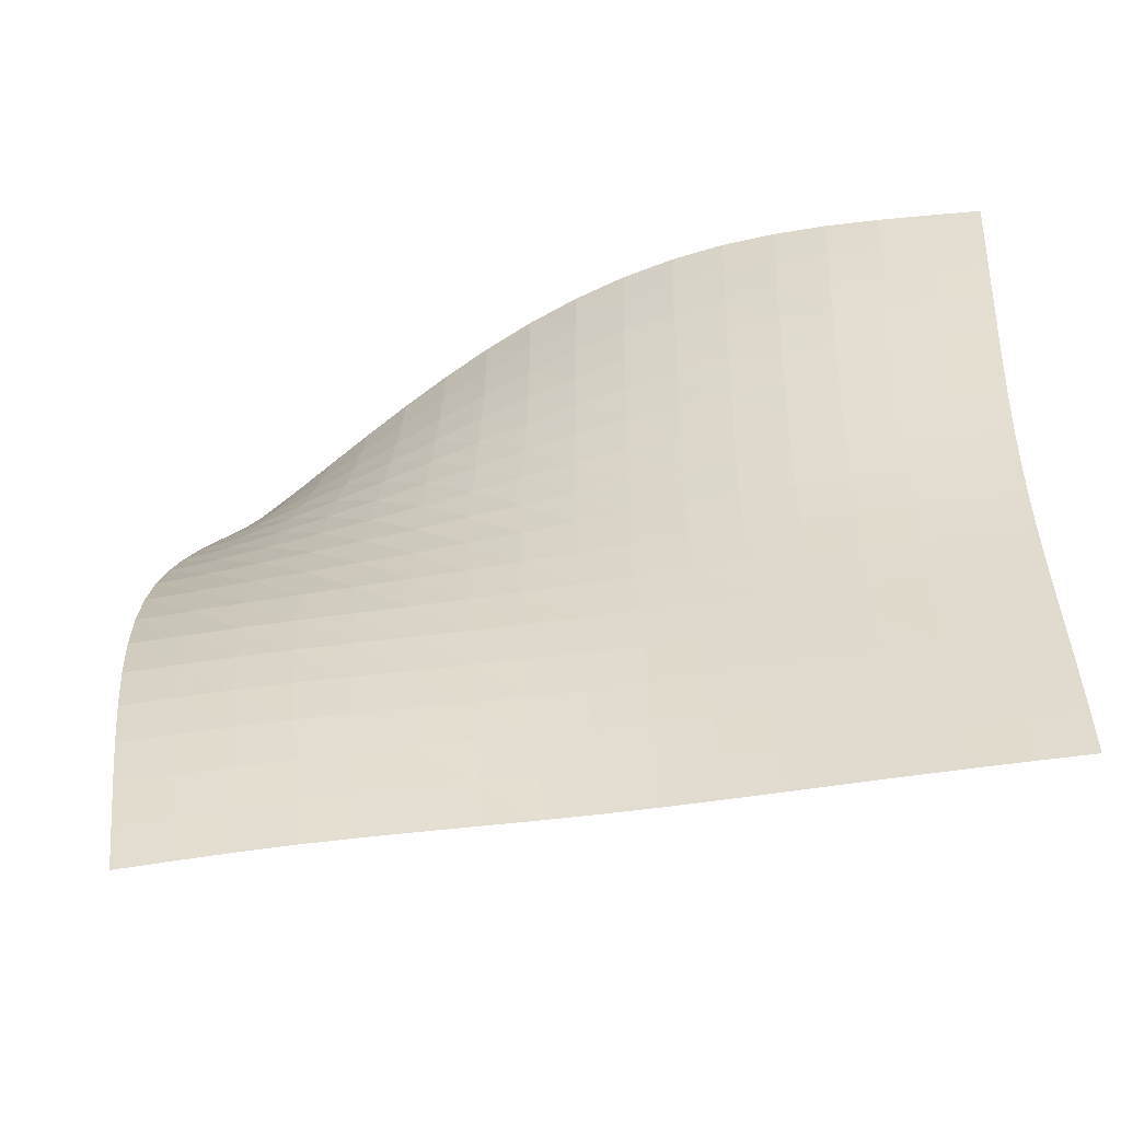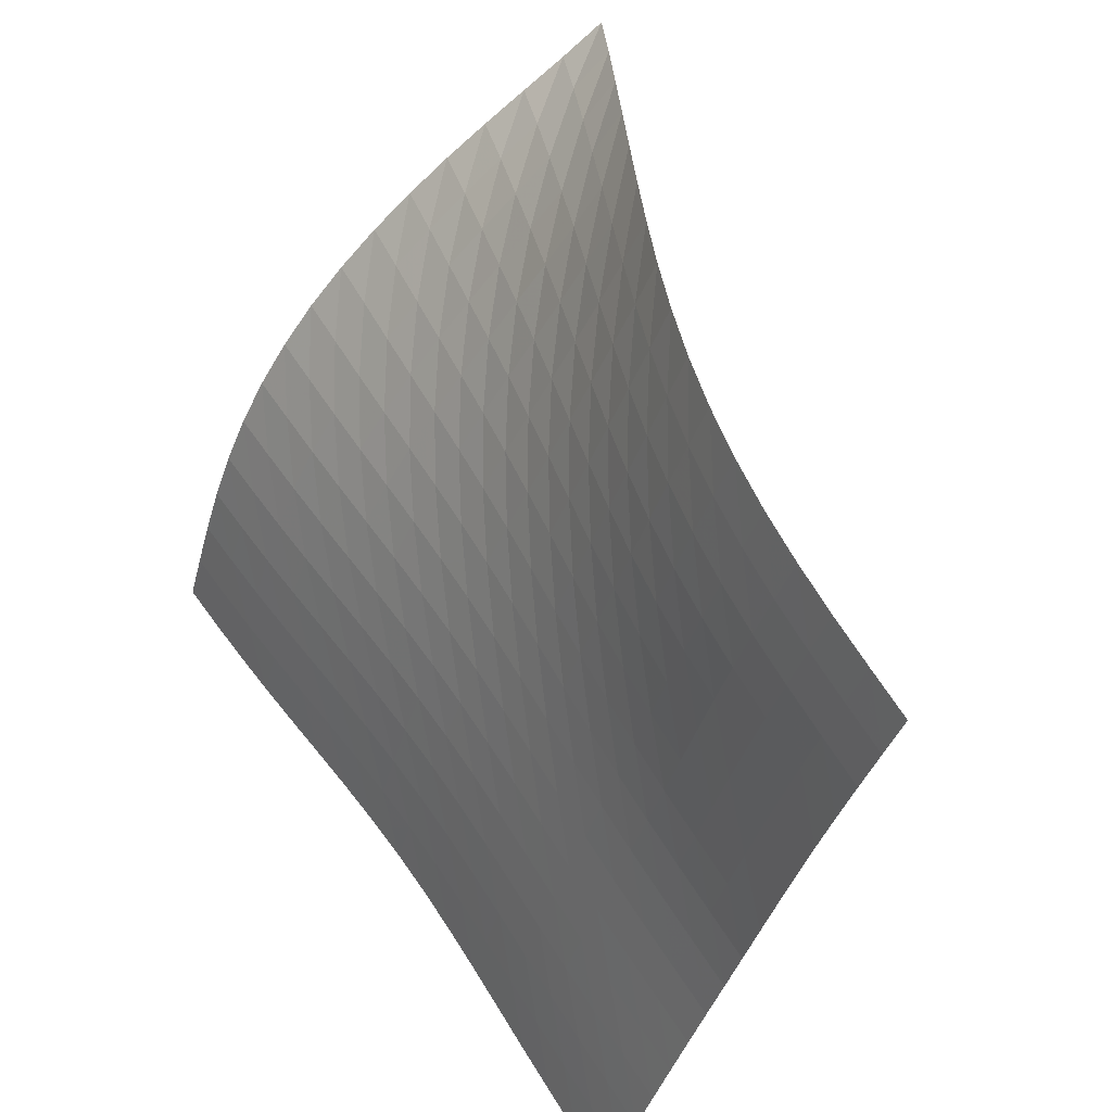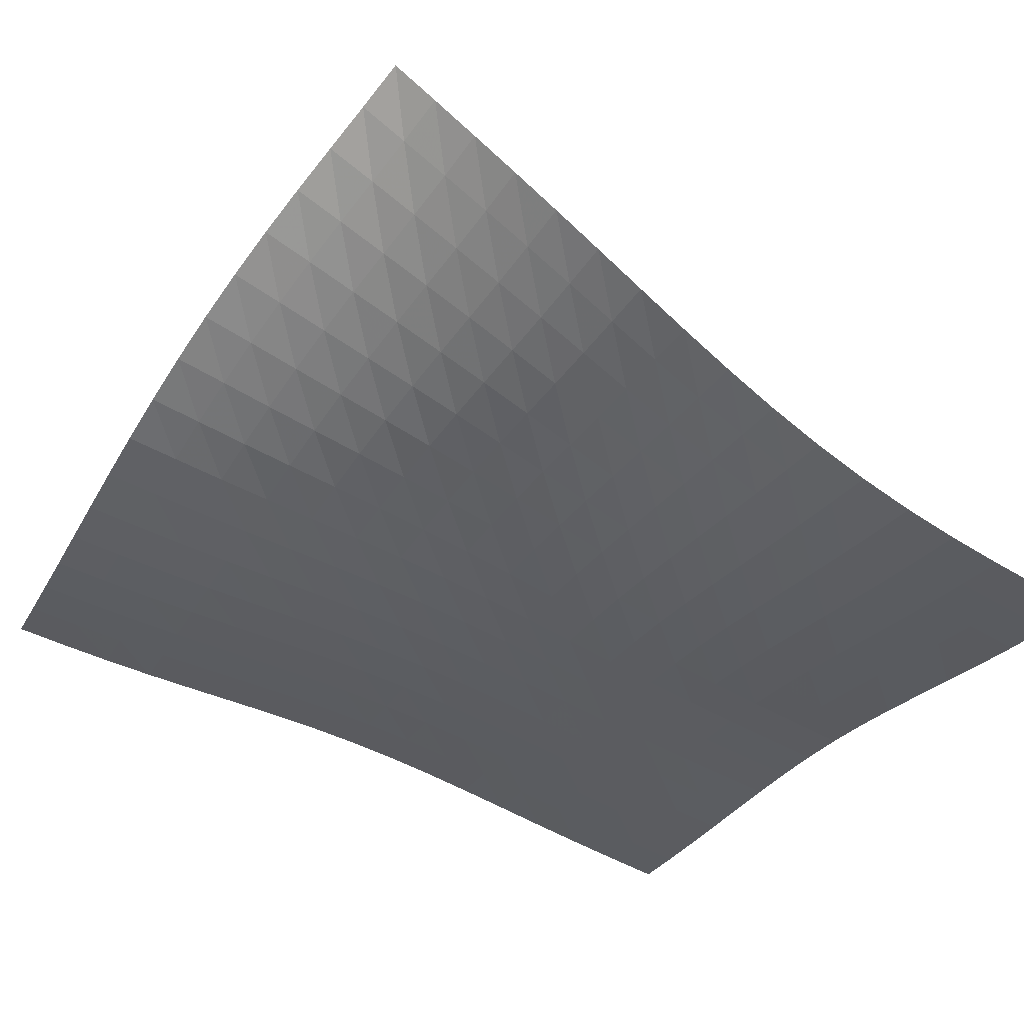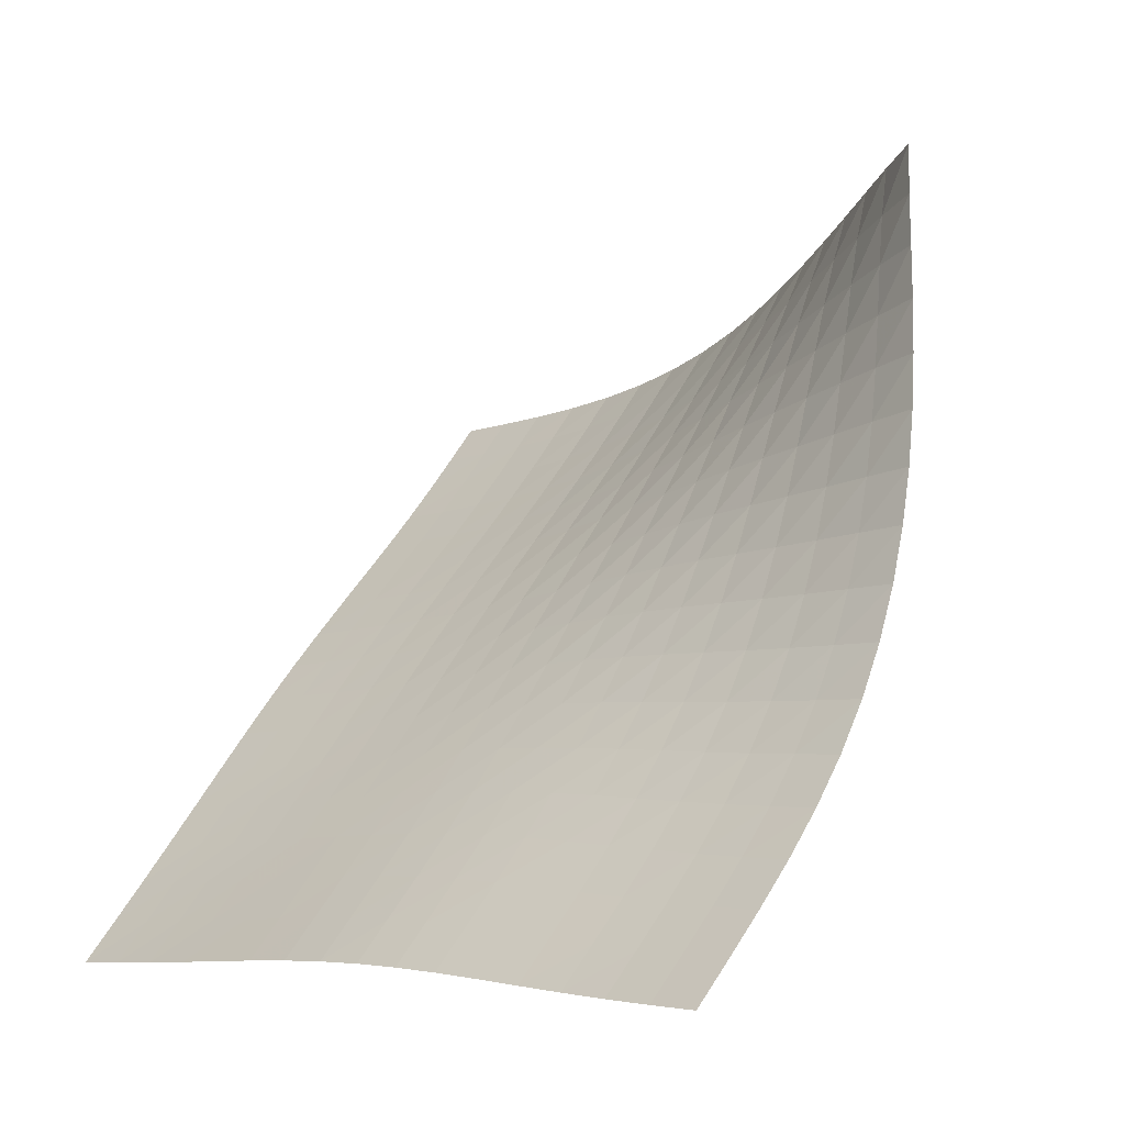
<metadata>
{"format":"obj","ext":"obj","renderer":"f3d","projection":"perspective","resolution":1024,"background":"white","views":[{"elev":-29.3,"azim":-16.3,"up":"+Z"},{"elev":65.3,"azim":35.2,"up":"+Z"},{"elev":-5.3,"azim":-24.9,"up":"+Y"},{"elev":26.0,"azim":-145.4,"up":"+Y"}]}
</metadata>
<code>
v -6.501 -0.0006201 6.501
v 3.561 -8.001 9.444
v -9.444 -8.001 -3.561
v 2.372 -12.46 -2.372
v -9.432 -7.679 -2.808
v -9.417 -7.345 -2.052
v -9.393 -6.989 -1.296
v -9.351 -6.599 -0.5478
v -9.282 -6.166 0.1839
v -9.18 -5.689 0.8911
v -9.04 -5.168 1.568
v -8.862 -4.613 2.21
v -8.645 -4.033 2.819
v -8.393 -3.44 3.398
v -8.11 -2.845 3.95
v -7.804 -2.256 4.481
v -7.48 -1.677 4.996
v -7.148 -1.109 5.499
v -6.816 -0.5497 5.996
v -5.996 -0.5497 6.816
v -5.499 -1.109 7.148
v -4.996 -1.677 7.48
v -4.481 -2.256 7.804
v -3.95 -2.845 8.11
v -3.398 -3.44 8.393
v -2.819 -4.033 8.645
v -2.21 -4.613 8.862
v -1.568 -5.168 9.04
v -0.8911 -5.689 9.18
v -0.1839 -6.166 9.282
v 0.5478 -6.599 9.351
v 1.296 -6.989 9.393
v 2.052 -7.345 9.417
v 2.808 -7.679 9.432
v 3.457 -8.275 8.691
v 3.356 -8.538 7.939
v 3.26 -8.787 7.187
v 3.172 -9.021 6.436
v 3.091 -9.248 5.688
v 3.016 -9.477 4.943
v 2.944 -9.716 4.203
v 2.875 -9.973 3.47
v 2.808 -10.25 2.743
v 2.741 -10.55 2.021
v 2.676 -10.86 1.3
v 2.613 -11.18 0.5772
v 2.552 -11.51 -0.1501
v 2.492 -11.83 -0.8841
v 2.432 -12.15 -1.625
v 1.625 -12.15 -2.432
v 0.8841 -11.83 -2.492
v 0.1501 -11.51 -2.552
v -0.5772 -11.18 -2.613
v -1.3 -10.86 -2.676
v -2.021 -10.55 -2.741
v -2.743 -10.25 -2.808
v -3.47 -9.973 -2.875
v -4.203 -9.716 -2.944
v -4.943 -9.477 -3.016
v -5.688 -9.248 -3.091
v -6.436 -9.021 -3.172
v -7.187 -8.787 -3.26
v -7.939 -8.538 -3.356
v -8.691 -8.275 -3.457
v -6.259 -1.071 6.259
v -6.549 -1.603 5.719
v -6.847 -2.142 5.179
v -7.141 -2.692 4.635
v -7.424 -3.251 4.08
v -7.686 -3.817 3.51
v -7.923 -4.383 2.92
v -8.128 -4.94 2.305
v -8.299 -5.477 1.661
v -8.433 -5.984 0.9854
v -8.532 -6.452 0.2811
v -8.6 -6.878 -0.4475
v -8.641 -7.264 -1.193
v -8.665 -7.619 -1.948
v -8.679 -7.952 -2.704
v -5.719 -1.603 6.549
v -5.966 -2.107 5.966
v -6.227 -2.617 5.389
v -6.49 -3.136 4.811
v -6.745 -3.664 4.227
v -6.986 -4.199 3.635
v -7.204 -4.737 3.029
v -7.396 -5.269 2.403
v -7.557 -5.784 1.753
v -7.685 -6.274 1.077
v -7.78 -6.73 0.3737
v -7.846 -7.148 -0.3524
v -7.888 -7.53 -1.095
v -7.912 -7.882 -1.848
v -7.927 -8.215 -2.603
v -5.179 -2.142 6.847
v -5.389 -2.617 6.227
v -5.613 -3.097 5.613
v -5.843 -3.584 5.001
v -6.07 -4.078 4.388
v -6.286 -4.581 3.77
v -6.486 -5.088 3.143
v -6.663 -5.592 2.504
v -6.813 -6.084 1.845
v -6.934 -6.555 1.164
v -7.025 -6.997 0.4607
v -7.09 -7.405 -0.2639
v -7.131 -7.781 -1.005
v -7.157 -8.13 -1.755
v -7.174 -8.462 -2.508
v -4.635 -2.692 7.141
v -4.811 -3.136 6.49
v -5.001 -3.584 5.843
v -5.199 -4.036 5.199
v -5.396 -4.496 4.555
v -5.588 -4.964 3.911
v -5.767 -5.437 3.262
v -5.928 -5.912 2.606
v -6.067 -6.378 1.936
v -6.18 -6.829 1.249
v -6.268 -7.255 0.5425
v -6.331 -7.652 -0.1818
v -6.373 -8.021 -0.9208
v -6.401 -8.366 -1.669
v -6.42 -8.696 -2.421
v -4.08 -3.251 7.424
v -4.227 -3.664 6.745
v -4.388 -4.078 6.07
v -4.555 -4.496 5.396
v -4.725 -4.919 4.725
v -4.891 -5.351 4.054
v -5.049 -5.791 3.383
v -5.194 -6.234 2.709
v -5.321 -6.674 2.026
v -5.426 -7.102 1.331
v -5.51 -7.511 0.6205
v -5.571 -7.897 -0.1049
v -5.615 -8.257 -0.8432
v -5.645 -8.597 -1.59
v -5.668 -8.925 -2.341
v -3.51 -3.817 7.686
v -3.635 -4.199 6.986
v -3.77 -4.581 6.286
v -3.911 -4.964 5.588
v -4.054 -5.351 4.891
v -4.197 -5.747 4.197
v -4.335 -6.152 3.505
v -4.463 -6.564 2.812
v -4.578 -6.976 2.116
v -4.675 -7.382 1.412
v -4.754 -7.774 0.6963
v -4.814 -8.147 -0.03112
v -4.859 -8.499 -0.7696
v -4.892 -8.833 -1.516
v -4.918 -9.156 -2.266
v -2.92 -4.383 7.923
v -3.029 -4.737 7.204
v -3.143 -5.088 6.486
v -3.262 -5.437 5.767
v -3.383 -5.791 5.049
v -3.505 -6.152 4.335
v -3.624 -6.524 3.624
v -3.736 -6.905 2.915
v -3.839 -7.29 2.205
v -3.929 -7.674 1.492
v -4.003 -8.049 0.771
v -4.062 -8.409 0.04093
v -4.108 -8.753 -0.6983
v -4.144 -9.081 -1.445
v -4.174 -9.399 -2.194
v -2.305 -4.94 8.128
v -2.403 -5.269 7.396
v -2.504 -5.592 6.663
v -2.606 -5.912 5.928
v -2.709 -6.234 5.194
v -2.812 -6.564 4.463
v -2.915 -6.905 3.736
v -3.014 -7.257 3.014
v -3.106 -7.618 2.293
v -3.188 -7.981 1.571
v -3.258 -8.34 0.8448
v -3.316 -8.689 0.1118
v -3.363 -9.024 -0.6284
v -3.401 -9.347 -1.375
v -3.436 -9.661 -2.125
v -1.661 -5.477 8.299
v -1.753 -5.784 7.557
v -1.845 -6.084 6.813
v -1.936 -6.378 6.067
v -2.026 -6.674 5.321
v -2.116 -6.976 4.578
v -2.205 -7.29 3.839
v -2.293 -7.618 3.106
v -2.376 -7.957 2.376
v -2.452 -8.302 1.647
v -2.518 -8.647 0.9164
v -2.575 -8.986 0.1811
v -2.623 -9.314 -0.56
v -2.665 -9.632 -1.307
v -2.705 -9.942 -2.057
v -0.9854 -5.984 8.433
v -1.077 -6.274 7.685
v -1.164 -6.555 6.934
v -1.249 -6.829 6.18
v -1.331 -7.102 5.426
v -1.412 -7.382 4.675
v -1.492 -7.674 3.929
v -1.571 -7.981 3.188
v -1.647 -8.302 2.452
v -1.718 -8.632 1.718
v -1.782 -8.966 0.9844
v -1.839 -9.297 0.2476
v -1.889 -9.621 -0.4938
v -1.934 -9.935 -1.24
v -1.977 -10.24 -1.99
v -0.2811 -6.452 8.532
v -0.3737 -6.73 7.78
v -0.4607 -6.997 7.025
v -0.5425 -7.255 6.268
v -0.6205 -7.511 5.51
v -0.6963 -7.774 4.754
v -0.771 -8.049 4.003
v -0.8448 -8.34 3.258
v -0.9164 -8.647 2.518
v -0.9844 -8.966 1.782
v -1.047 -9.291 1.047
v -1.104 -9.617 0.3103
v -1.156 -9.938 -0.4306
v -1.204 -10.25 -1.176
v -1.252 -10.56 -1.925
v 0.4475 -6.878 8.6
v 0.3524 -7.148 7.846
v 0.2639 -7.405 7.09
v 0.1818 -7.652 6.331
v 0.1049 -7.897 5.571
v 0.03112 -8.147 4.814
v -0.04093 -8.409 4.062
v -0.1118 -8.689 3.316
v -0.1811 -8.986 2.575
v -0.2476 -9.297 1.839
v -0.3103 -9.617 1.104
v -0.3685 -9.94 0.3685
v -0.4226 -10.26 -0.3709
v -0.4741 -10.57 -1.115
v -0.5252 -10.88 -1.863
v 1.193 -7.264 8.641
v 1.095 -7.53 7.888
v 1.005 -7.781 7.131
v 0.9208 -8.021 6.373
v 0.8432 -8.257 5.615
v 0.7696 -8.499 4.859
v 0.6983 -8.753 4.108
v 0.6284 -9.024 3.363
v 0.56 -9.314 2.623
v 0.4938 -9.621 1.889
v 0.4306 -9.938 1.156
v 0.3709 -10.26 0.4226
v 0.3144 -10.58 -0.3144
v 0.26 -10.89 -1.056
v 0.2056 -11.2 -1.802
v 1.948 -7.619 8.665
v 1.848 -7.882 7.912
v 1.755 -8.13 7.157
v 1.669 -8.366 6.401
v 1.59 -8.597 5.645
v 1.516 -8.833 4.892
v 1.445 -9.081 4.144
v 1.375 -9.347 3.401
v 1.307 -9.632 2.665
v 1.24 -9.935 1.934
v 1.176 -10.25 1.204
v 1.115 -10.57 0.4741
v 1.056 -10.89 -0.26
v 0.9992 -11.21 -0.9992
v 0.9422 -11.52 -1.744
v 2.704 -7.952 8.679
v 2.603 -8.215 7.927
v 2.508 -8.462 7.174
v 2.421 -8.696 6.42
v 2.341 -8.925 5.668
v 2.266 -9.156 4.918
v 2.194 -9.399 4.174
v 2.125 -9.661 3.436
v 2.057 -9.942 2.705
v 1.99 -10.24 1.977
v 1.925 -10.56 1.252
v 1.863 -10.88 0.5252
v 1.802 -11.2 -0.2056
v 1.744 -11.52 -0.9422
v 1.685 -11.84 -1.685
f 289 49 4
f 289 4 50
f 5 79 64
f 5 64 3
f 79 94 63
f 79 63 64
f 94 109 62
f 94 62 63
f 109 124 61
f 109 61 62
f 124 139 60
f 124 60 61
f 139 154 59
f 139 59 60
f 154 169 58
f 154 58 59
f 169 184 57
f 169 57 58
f 184 199 56
f 184 56 57
f 199 214 55
f 199 55 56
f 214 229 54
f 214 54 55
f 229 244 53
f 229 53 54
f 244 259 52
f 244 52 53
f 259 274 51
f 259 51 52
f 274 289 50
f 274 50 51
f 1 20 65
f 1 65 19
f 19 65 66
f 19 66 18
f 18 66 67
f 18 67 17
f 17 67 68
f 17 68 16
f 16 68 69
f 16 69 15
f 15 69 70
f 15 70 14
f 14 70 71
f 14 71 13
f 13 71 72
f 13 72 12
f 12 72 73
f 12 73 11
f 11 73 74
f 11 74 10
f 10 74 75
f 10 75 9
f 9 75 76
f 9 76 8
f 8 76 77
f 8 77 7
f 7 77 78
f 7 78 6
f 6 78 79
f 6 79 5
f 20 21 80
f 20 80 65
f 65 80 81
f 65 81 66
f 66 81 82
f 66 82 67
f 67 82 83
f 67 83 68
f 68 83 84
f 68 84 69
f 69 84 85
f 69 85 70
f 70 85 86
f 70 86 71
f 71 86 87
f 71 87 72
f 72 87 88
f 72 88 73
f 73 88 89
f 73 89 74
f 74 89 90
f 74 90 75
f 75 90 91
f 75 91 76
f 76 91 92
f 76 92 77
f 77 92 93
f 77 93 78
f 78 93 94
f 78 94 79
f 21 22 95
f 21 95 80
f 80 95 96
f 80 96 81
f 81 96 97
f 81 97 82
f 82 97 98
f 82 98 83
f 83 98 99
f 83 99 84
f 84 99 100
f 84 100 85
f 85 100 101
f 85 101 86
f 86 101 102
f 86 102 87
f 87 102 103
f 87 103 88
f 88 103 104
f 88 104 89
f 89 104 105
f 89 105 90
f 90 105 106
f 90 106 91
f 91 106 107
f 91 107 92
f 92 107 108
f 92 108 93
f 93 108 109
f 93 109 94
f 22 23 110
f 22 110 95
f 95 110 111
f 95 111 96
f 96 111 112
f 96 112 97
f 97 112 113
f 97 113 98
f 98 113 114
f 98 114 99
f 99 114 115
f 99 115 100
f 100 115 116
f 100 116 101
f 101 116 117
f 101 117 102
f 102 117 118
f 102 118 103
f 103 118 119
f 103 119 104
f 104 119 120
f 104 120 105
f 105 120 121
f 105 121 106
f 106 121 122
f 106 122 107
f 107 122 123
f 107 123 108
f 108 123 124
f 108 124 109
f 23 24 125
f 23 125 110
f 110 125 126
f 110 126 111
f 111 126 127
f 111 127 112
f 112 127 128
f 112 128 113
f 113 128 129
f 113 129 114
f 114 129 130
f 114 130 115
f 115 130 131
f 115 131 116
f 116 131 132
f 116 132 117
f 117 132 133
f 117 133 118
f 118 133 134
f 118 134 119
f 119 134 135
f 119 135 120
f 120 135 136
f 120 136 121
f 121 136 137
f 121 137 122
f 122 137 138
f 122 138 123
f 123 138 139
f 123 139 124
f 24 25 140
f 24 140 125
f 125 140 141
f 125 141 126
f 126 141 142
f 126 142 127
f 127 142 143
f 127 143 128
f 128 143 144
f 128 144 129
f 129 144 145
f 129 145 130
f 130 145 146
f 130 146 131
f 131 146 147
f 131 147 132
f 132 147 148
f 132 148 133
f 133 148 149
f 133 149 134
f 134 149 150
f 134 150 135
f 135 150 151
f 135 151 136
f 136 151 152
f 136 152 137
f 137 152 153
f 137 153 138
f 138 153 154
f 138 154 139
f 25 26 155
f 25 155 140
f 140 155 156
f 140 156 141
f 141 156 157
f 141 157 142
f 142 157 158
f 142 158 143
f 143 158 159
f 143 159 144
f 144 159 160
f 144 160 145
f 145 160 161
f 145 161 146
f 146 161 162
f 146 162 147
f 147 162 163
f 147 163 148
f 148 163 164
f 148 164 149
f 149 164 165
f 149 165 150
f 150 165 166
f 150 166 151
f 151 166 167
f 151 167 152
f 152 167 168
f 152 168 153
f 153 168 169
f 153 169 154
f 26 27 170
f 26 170 155
f 155 170 171
f 155 171 156
f 156 171 172
f 156 172 157
f 157 172 173
f 157 173 158
f 158 173 174
f 158 174 159
f 159 174 175
f 159 175 160
f 160 175 176
f 160 176 161
f 161 176 177
f 161 177 162
f 162 177 178
f 162 178 163
f 163 178 179
f 163 179 164
f 164 179 180
f 164 180 165
f 165 180 181
f 165 181 166
f 166 181 182
f 166 182 167
f 167 182 183
f 167 183 168
f 168 183 184
f 168 184 169
f 27 28 185
f 27 185 170
f 170 185 186
f 170 186 171
f 171 186 187
f 171 187 172
f 172 187 188
f 172 188 173
f 173 188 189
f 173 189 174
f 174 189 190
f 174 190 175
f 175 190 191
f 175 191 176
f 176 191 192
f 176 192 177
f 177 192 193
f 177 193 178
f 178 193 194
f 178 194 179
f 179 194 195
f 179 195 180
f 180 195 196
f 180 196 181
f 181 196 197
f 181 197 182
f 182 197 198
f 182 198 183
f 183 198 199
f 183 199 184
f 28 29 200
f 28 200 185
f 185 200 201
f 185 201 186
f 186 201 202
f 186 202 187
f 187 202 203
f 187 203 188
f 188 203 204
f 188 204 189
f 189 204 205
f 189 205 190
f 190 205 206
f 190 206 191
f 191 206 207
f 191 207 192
f 192 207 208
f 192 208 193
f 193 208 209
f 193 209 194
f 194 209 210
f 194 210 195
f 195 210 211
f 195 211 196
f 196 211 212
f 196 212 197
f 197 212 213
f 197 213 198
f 198 213 214
f 198 214 199
f 29 30 215
f 29 215 200
f 200 215 216
f 200 216 201
f 201 216 217
f 201 217 202
f 202 217 218
f 202 218 203
f 203 218 219
f 203 219 204
f 204 219 220
f 204 220 205
f 205 220 221
f 205 221 206
f 206 221 222
f 206 222 207
f 207 222 223
f 207 223 208
f 208 223 224
f 208 224 209
f 209 224 225
f 209 225 210
f 210 225 226
f 210 226 211
f 211 226 227
f 211 227 212
f 212 227 228
f 212 228 213
f 213 228 229
f 213 229 214
f 30 31 230
f 30 230 215
f 215 230 231
f 215 231 216
f 216 231 232
f 216 232 217
f 217 232 233
f 217 233 218
f 218 233 234
f 218 234 219
f 219 234 235
f 219 235 220
f 220 235 236
f 220 236 221
f 221 236 237
f 221 237 222
f 222 237 238
f 222 238 223
f 223 238 239
f 223 239 224
f 224 239 240
f 224 240 225
f 225 240 241
f 225 241 226
f 226 241 242
f 226 242 227
f 227 242 243
f 227 243 228
f 228 243 244
f 228 244 229
f 31 32 245
f 31 245 230
f 230 245 246
f 230 246 231
f 231 246 247
f 231 247 232
f 232 247 248
f 232 248 233
f 233 248 249
f 233 249 234
f 234 249 250
f 234 250 235
f 235 250 251
f 235 251 236
f 236 251 252
f 236 252 237
f 237 252 253
f 237 253 238
f 238 253 254
f 238 254 239
f 239 254 255
f 239 255 240
f 240 255 256
f 240 256 241
f 241 256 257
f 241 257 242
f 242 257 258
f 242 258 243
f 243 258 259
f 243 259 244
f 32 33 260
f 32 260 245
f 245 260 261
f 245 261 246
f 246 261 262
f 246 262 247
f 247 262 263
f 247 263 248
f 248 263 264
f 248 264 249
f 249 264 265
f 249 265 250
f 250 265 266
f 250 266 251
f 251 266 267
f 251 267 252
f 252 267 268
f 252 268 253
f 253 268 269
f 253 269 254
f 254 269 270
f 254 270 255
f 255 270 271
f 255 271 256
f 256 271 272
f 256 272 257
f 257 272 273
f 257 273 258
f 258 273 274
f 258 274 259
f 33 34 275
f 33 275 260
f 260 275 276
f 260 276 261
f 261 276 277
f 261 277 262
f 262 277 278
f 262 278 263
f 263 278 279
f 263 279 264
f 264 279 280
f 264 280 265
f 265 280 281
f 265 281 266
f 266 281 282
f 266 282 267
f 267 282 283
f 267 283 268
f 268 283 284
f 268 284 269
f 269 284 285
f 269 285 270
f 270 285 286
f 270 286 271
f 271 286 287
f 271 287 272
f 272 287 288
f 272 288 273
f 273 288 289
f 273 289 274
f 34 2 35
f 34 35 275
f 275 35 36
f 275 36 276
f 276 36 37
f 276 37 277
f 277 37 38
f 277 38 278
f 278 38 39
f 278 39 279
f 279 39 40
f 279 40 280
f 280 40 41
f 280 41 281
f 281 41 42
f 281 42 282
f 282 42 43
f 282 43 283
f 283 43 44
f 283 44 284
f 284 44 45
f 284 45 285
f 285 45 46
f 285 46 286
f 286 46 47
f 286 47 287
f 287 47 48
f 287 48 288
f 288 48 49
f 288 49 289

</code>
